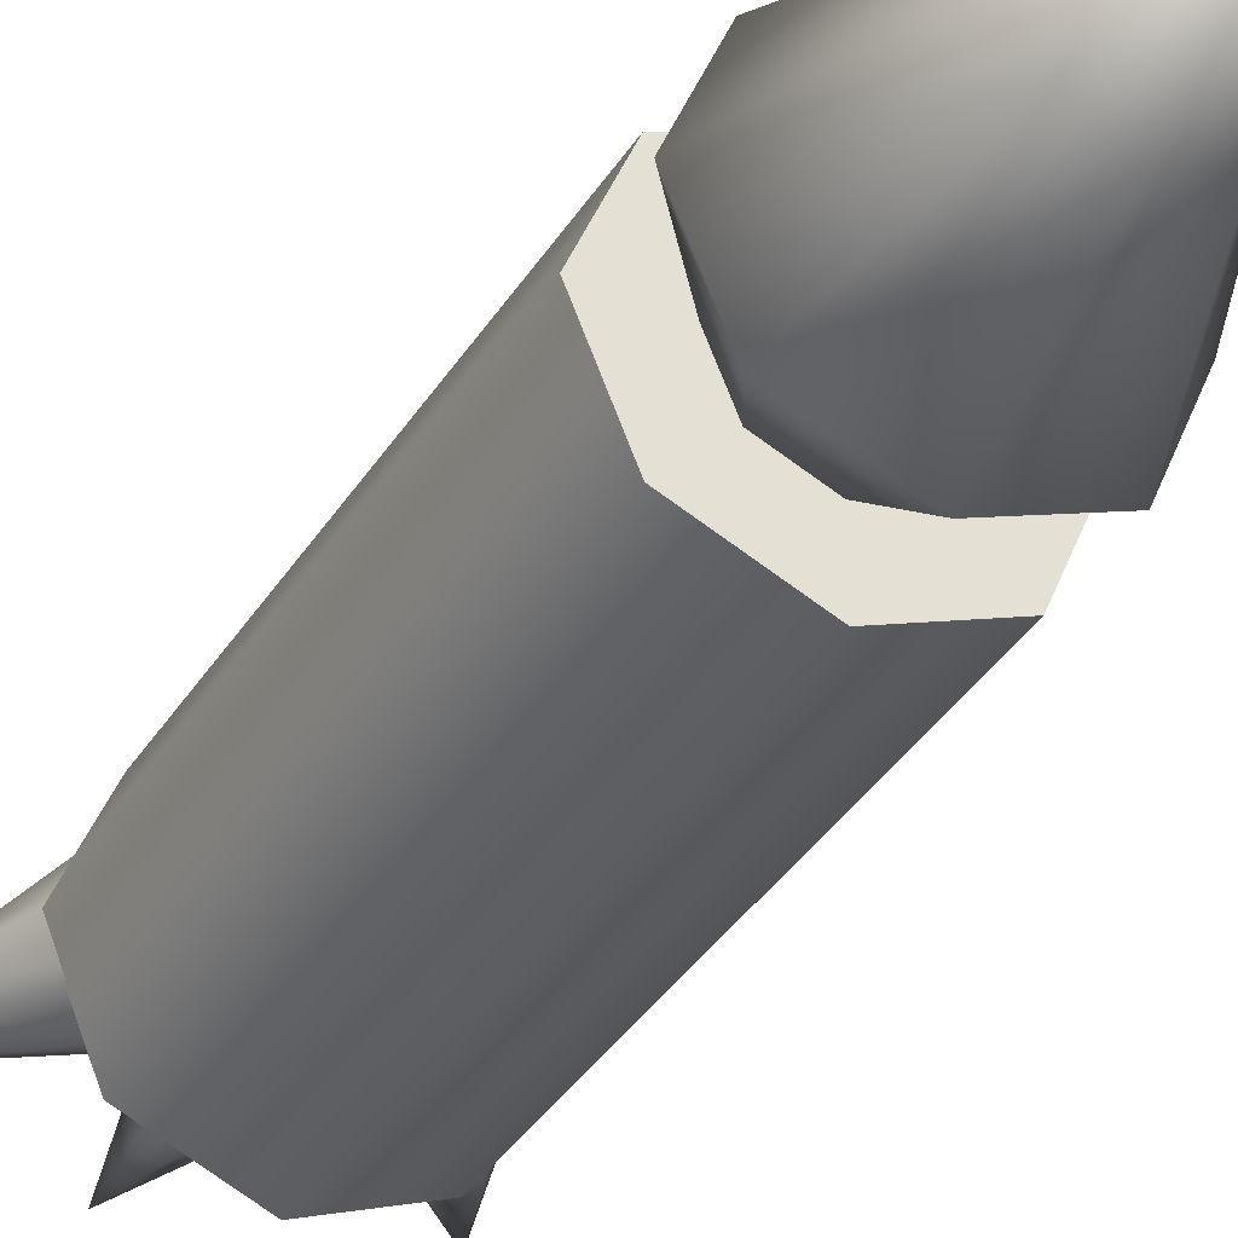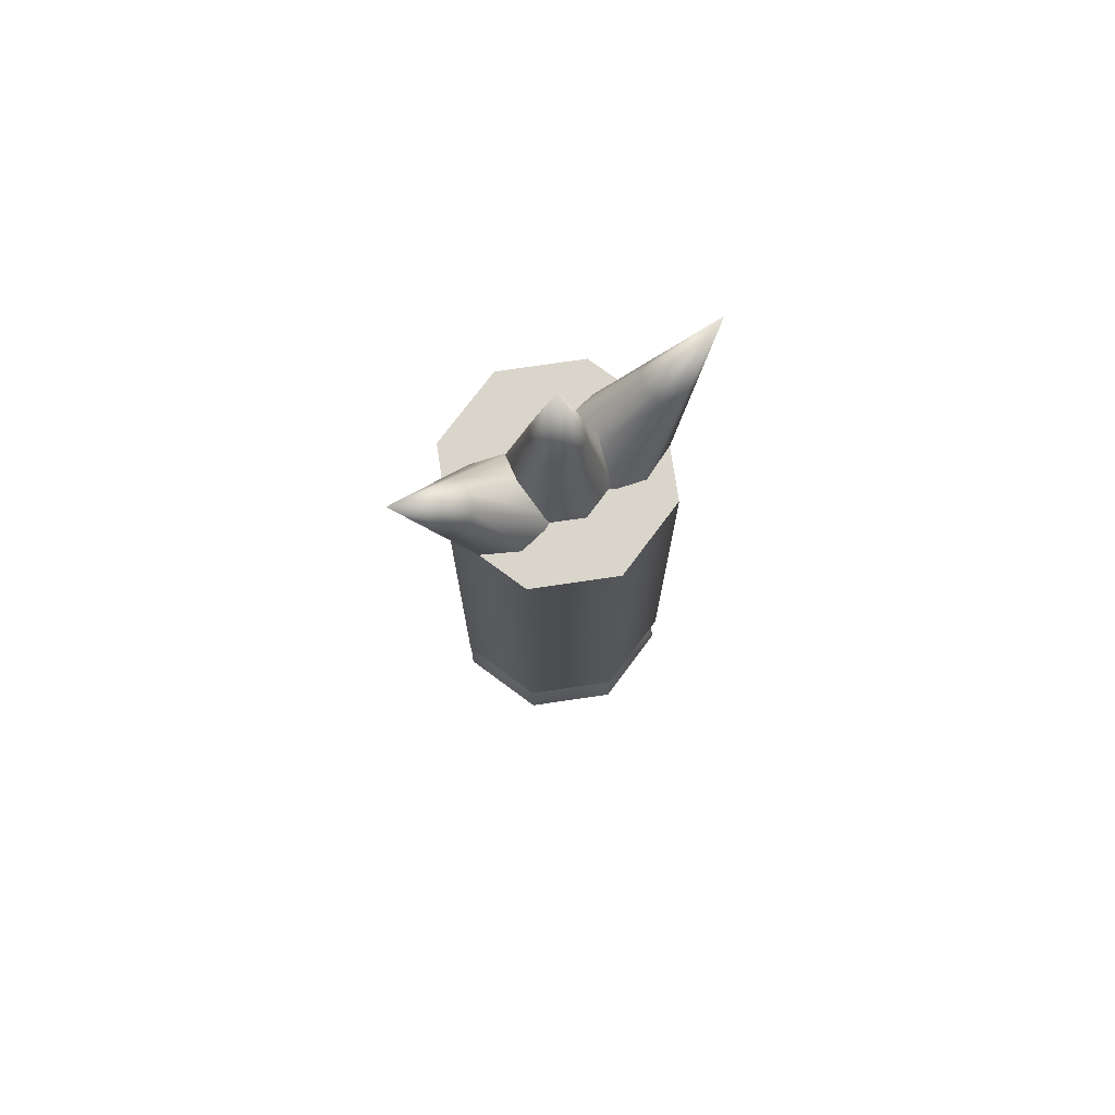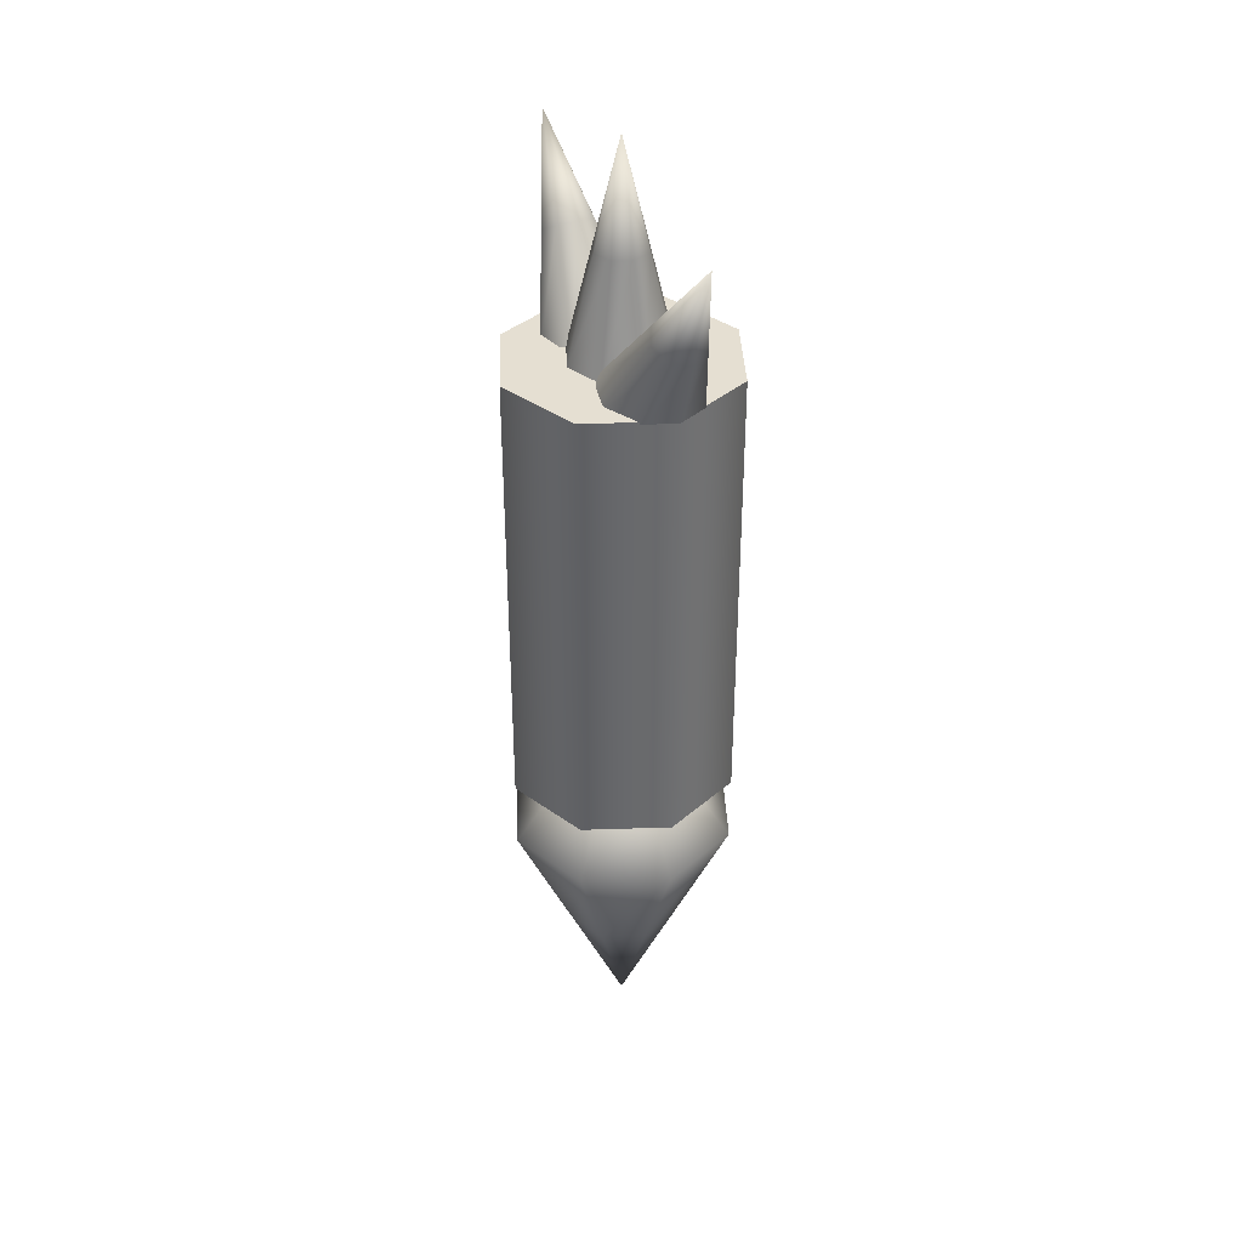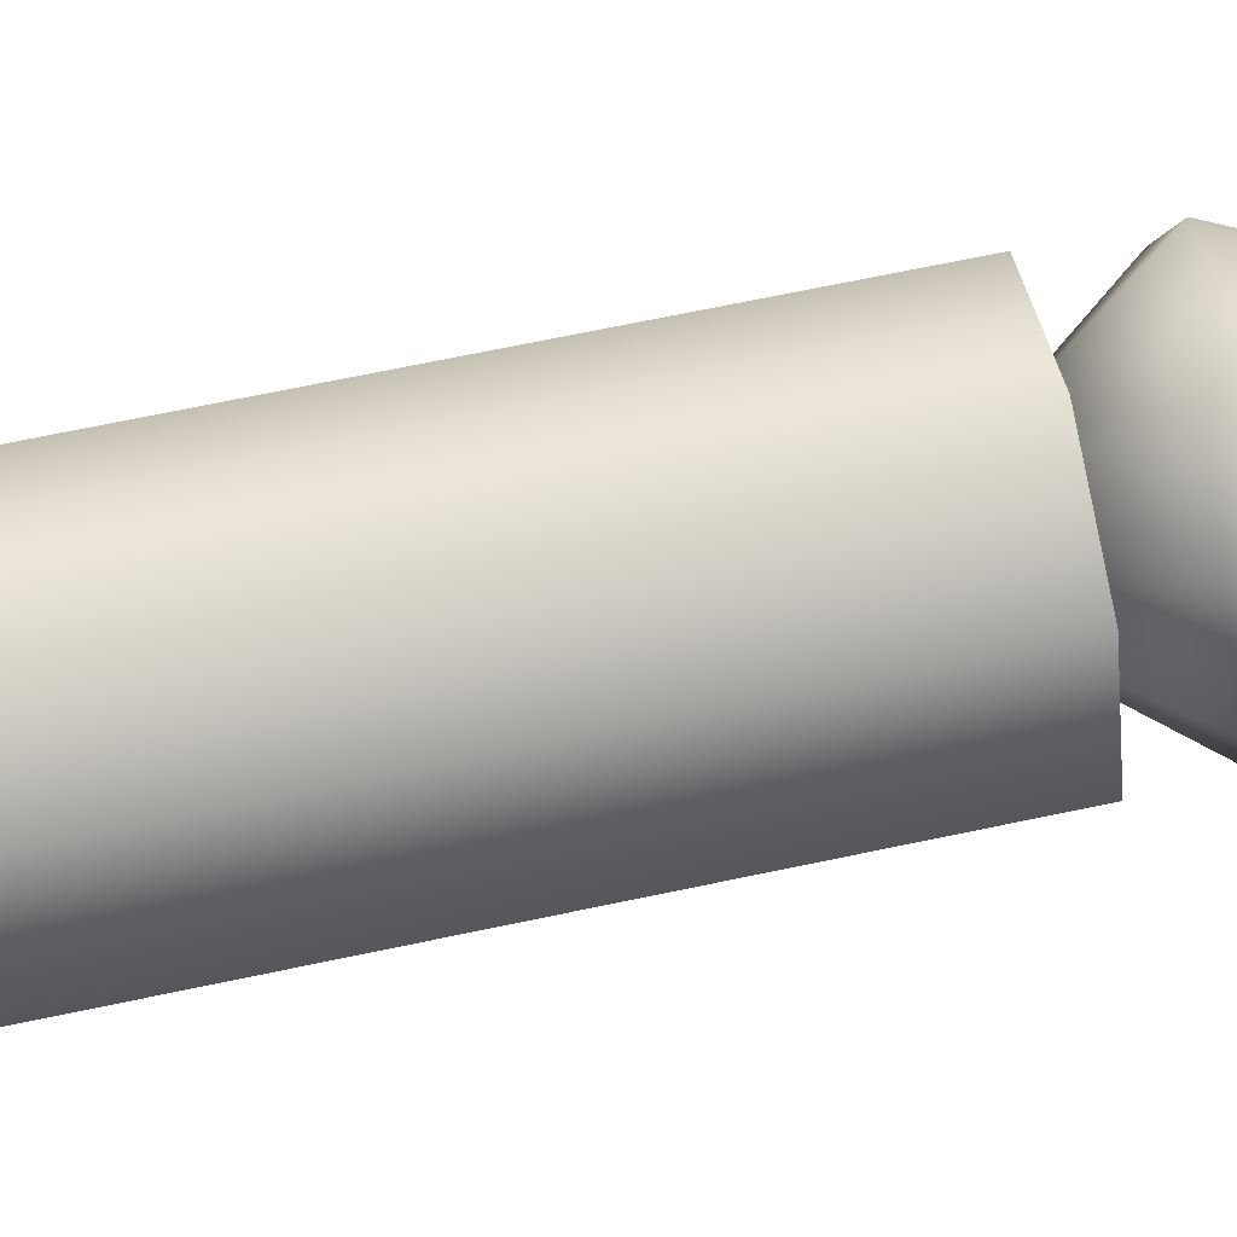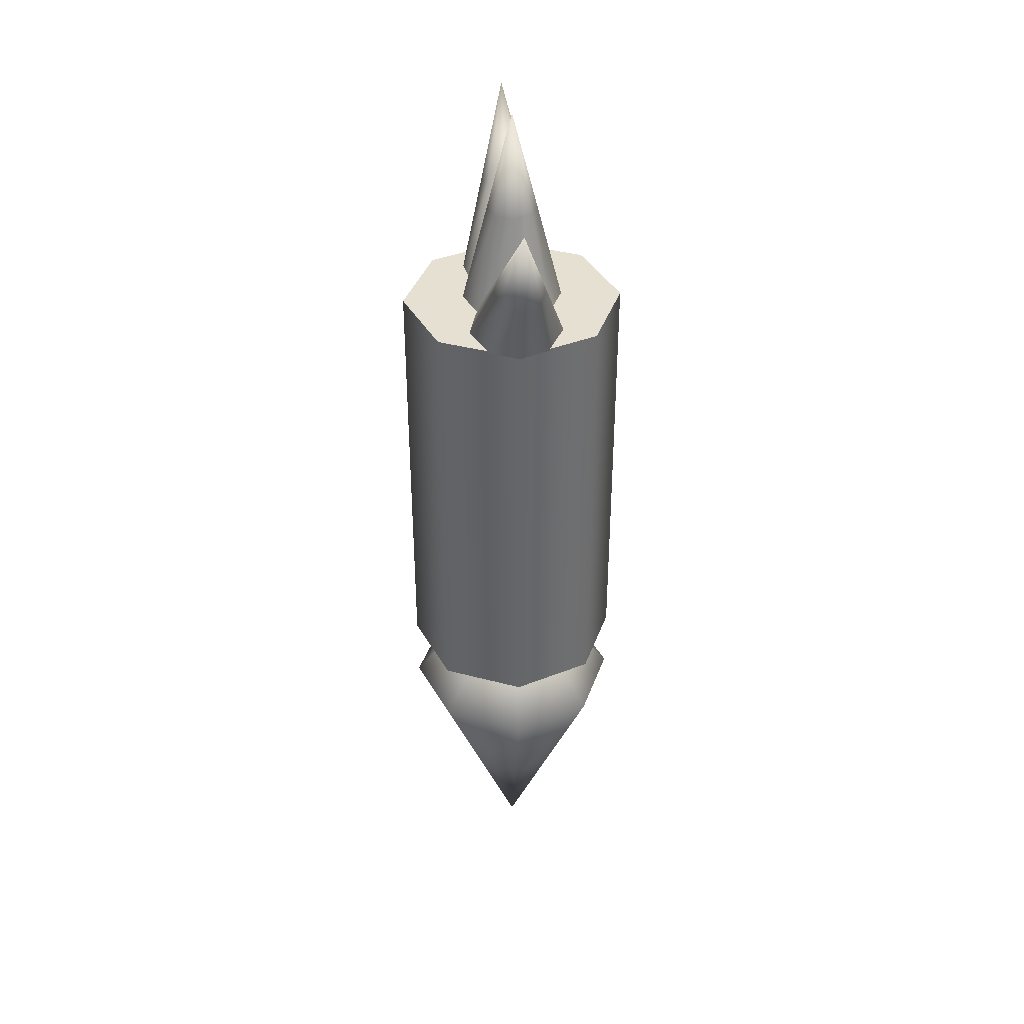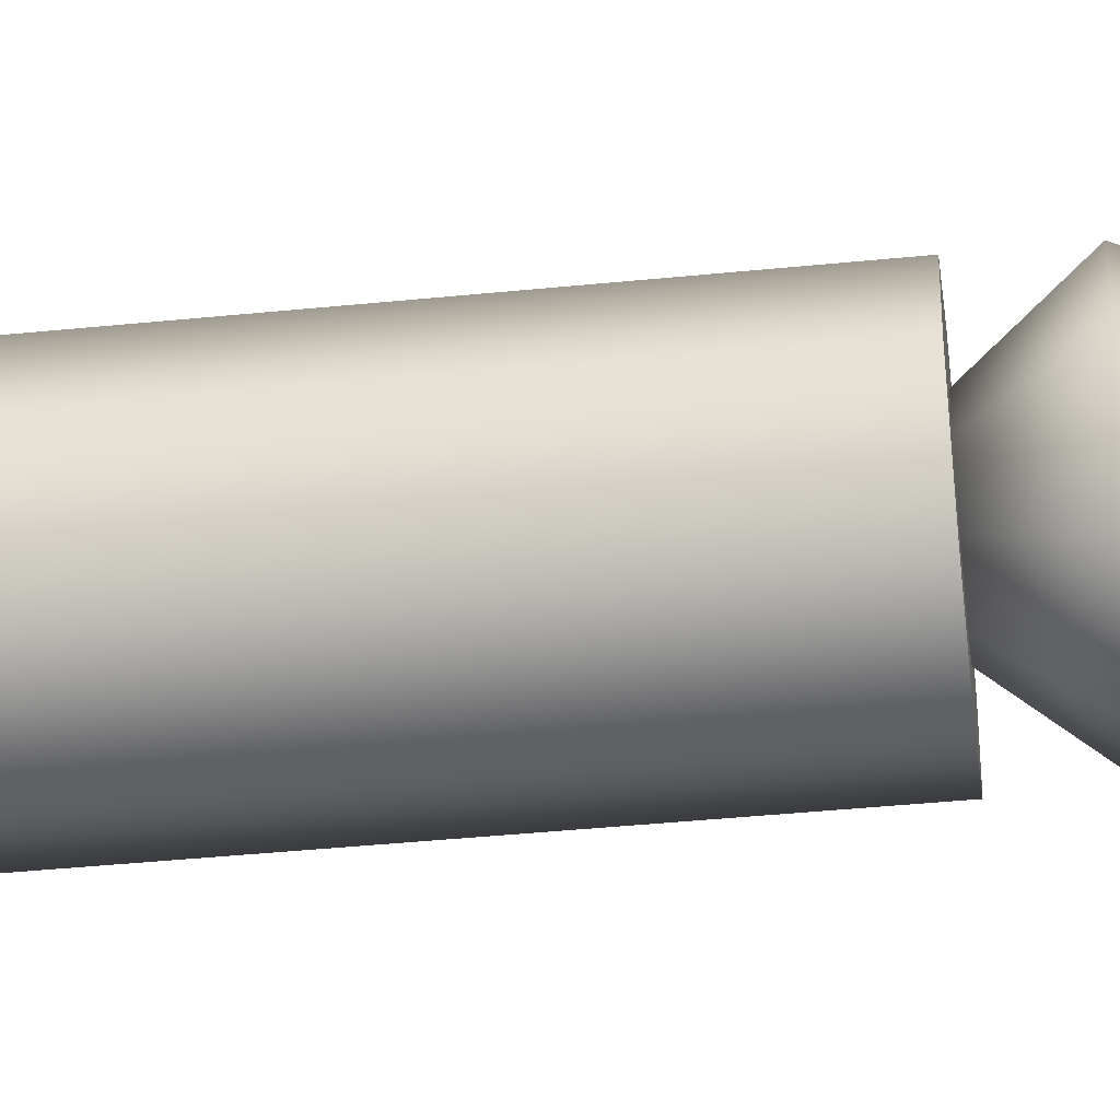
<metadata>
{"format":"obj","ext":"obj","renderer":"f3d","projection":"perspective","resolution":1024,"background":"white","views":[{"elev":-36.8,"azim":-28.3,"up":"+Z"},{"elev":74.3,"azim":-30.9,"up":"+Y"},{"elev":37.5,"azim":-115.0,"up":"+Y"},{"elev":64.5,"azim":-102.3,"up":"+Z"},{"elev":38.5,"azim":86.0,"up":"+Y"},{"elev":-41.1,"azim":-83.0,"up":"+Z"}]}
</metadata>
<code>
o polymsh
g polymsh
v 0 -2 0
v 0 2 -0
v -0.5 -2 0
v -1 -2 0
v -1 -1 0
v -1 -0 -0
v -1 1 -0
v -1 2 -0
v -0.5 2 -0
v -0.3536 -2 0.3536
v -0.7071 -2 0.7071
v -0.7071 -1 0.7071
v -0.7071 0 0.7071
v -0.7071 1 0.7071
v -0.7071 2 0.7071
v -0.3536 2 0.3536
v -0 -2 0.5
v -0 -2 1
v -0 -1 1
v -0 0 1
v -0 1 1
v -0 2 1
v -0 2 0.5
v 0.3536 -2 0.3536
v 0.7071 -2 0.7071
v 0.7071 -1 0.7071
v 0.7071 0 0.7071
v 0.7071 1 0.7071
v 0.7071 2 0.7071
v 0.3536 2 0.3536
v 0.5 -2 0
v 1 -2 0
v 1 -1 0
v 1 0 0
v 1 1 0
v 1 2 0
v 0.5 2 -0
v 0.3536 -2 -0.3536
v 0.7071 -2 -0.7071
v 0.7071 -1 -0.7071
v 0.7071 -0 -0.7071
v 0.7071 1 -0.7071
v 0.7071 2 -0.7071
v 0.3536 2 -0.3536
v 0 -2 -0.5
v 0 -2 -1
v 0 -1 -1
v 0 -0 -1
v 0 1 -1
v 0 2 -1
v 0 2 -0.5
v -0.3536 -2 -0.3536
v -0.7071 -2 -0.7071
v -0.7071 -1 -0.7071
v -0.7071 -0 -0.7071
v -0.7071 1 -0.7071
v -0.7071 2 -0.7071
v -0.3536 2 -0.3536
v -0.5155 1.889 -0
v -1.438 3.446 -0
v -0.71 1.774 -0
v -0.9046 1.659 -0
v -1.171 2.552 -0
v -0.6531 1.808 0.1599
v -0.7906 1.726 0.3198
v -1.114 2.586 0.1599
v -0.5155 1.889 0.2261
v -0.5155 1.889 0.4522
v -0.9766 2.667 0.2261
v -0.3779 1.971 0.1599
v -0.2404 2.052 0.3198
v -0.839 2.749 0.1599
v -0.321 2.005 -0
v -0.1264 2.12 0
v -0.7821 2.783 -0
v -0.3779 1.971 -0.1599
v -0.2404 2.052 -0.3198
v -0.839 2.749 -0.1599
v -0.5155 1.889 -0.2261
v -0.5155 1.889 -0.4522
v -0.9766 2.667 -0.2261
v -0.6531 1.808 -0.1599
v -0.7906 1.726 -0.3198
v -1.114 2.586 -0.1599
v 0 2.027 -0
v 0 3.836 -0
v -0.2261 2.027 -0
v -0.4522 2.027 -0
v -0.2261 2.931 -0
v -0.1599 2.027 0.1599
v -0.3198 2.027 0.3198
v -0.1599 2.931 0.1599
v -0 2.027 0.2261
v -0 2.027 0.4522
v -0 2.931 0.2261
v 0.1599 2.027 0.1599
v 0.3198 2.027 0.3198
v 0.1599 2.931 0.1599
v 0.2261 2.027 -0
v 0.4522 2.027 0
v 0.2261 2.931 -0
v 0.1599 2.027 -0.1599
v 0.3198 2.027 -0.3198
v 0.1599 2.931 -0.1599
v 0 2.027 -0.2261
v 0 2.027 -0.4522
v 0 2.931 -0.2261
v -0.1599 2.027 -0.1599
v -0.3198 2.027 -0.3198
v -0.1599 2.931 -0.1599
v 0.5155 1.889 -0
v 1.438 3.446 -0
v 0.321 2.005 -0
v 0.1264 2.12 -0
v 0.7821 2.783 -0
v 0.3779 1.971 0.1599
v 0.2404 2.052 0.3198
v 0.839 2.749 0.1599
v 0.5155 1.889 0.2261
v 0.5155 1.889 0.4522
v 0.9766 2.667 0.2261
v 0.6531 1.808 0.1599
v 0.7906 1.726 0.3198
v 1.114 2.586 0.1599
v 0.71 1.774 -0
v 0.9046 1.659 0
v 1.171 2.552 -0
v 0.6531 1.808 -0.1599
v 0.7906 1.726 -0.3198
v 1.114 2.586 -0.1599
v 0.5155 1.889 -0.2261
v 0.5155 1.889 -0.4522
v 0.9766 2.667 -0.2261
v 0.3779 1.971 -0.1599
v 0.2404 2.052 -0.3198
v 0.839 2.749 -0.1599
v 0 -1.987 0
v 0 -4.886 0
v -0.5 -1.987 0
v -1 -2.605 0
v -0.5 -3.745 0
v -0.3536 -1.987 -0.3536
v -0.7071 -2.605 -0.7071
v -0.3536 -3.745 -0.3536
v -0 -1.987 -0.5
v -0 -2.605 -1
v -0 -3.745 -0.5
v 0.3536 -1.987 -0.3536
v 0.7071 -2.605 -0.7071
v 0.3536 -3.745 -0.3536
v 0.5 -1.987 0
v 1 -2.605 0
v 0.5 -3.745 0
v 0.3536 -1.987 0.3536
v 0.7071 -2.605 0.7071
v 0.3536 -3.745 0.3536
v 0 -1.987 0.5
v 0 -2.605 1
v 0 -3.745 0.5
v -0.3536 -1.987 0.3536
v -0.7071 -2.605 0.7071
v -0.3536 -3.745 0.3536
f 10 3 1
f 3 10 11 4
f 4 11 12 5
f 5 12 13 6
f 6 13 14 7
f 7 14 15 8
f 8 15 16 9
f 9 16 2
f 17 10 1
f 10 17 18 11
f 11 18 19 12
f 12 19 20 13
f 13 20 21 14
f 14 21 22 15
f 15 22 23 16
f 16 23 2
f 24 17 1
f 17 24 25 18
f 18 25 26 19
f 19 26 27 20
f 20 27 28 21
f 21 28 29 22
f 22 29 30 23
f 23 30 2
f 31 24 1
f 24 31 32 25
f 25 32 33 26
f 26 33 34 27
f 27 34 35 28
f 28 35 36 29
f 29 36 37 30
f 30 37 2
f 38 31 1
f 31 38 39 32
f 32 39 40 33
f 33 40 41 34
f 34 41 42 35
f 35 42 43 36
f 36 43 44 37
f 37 44 2
f 45 38 1
f 38 45 46 39
f 39 46 47 40
f 40 47 48 41
f 41 48 49 42
f 42 49 50 43
f 43 50 51 44
f 44 51 2
f 52 45 1
f 45 52 53 46
f 46 53 54 47
f 47 54 55 48
f 48 55 56 49
f 49 56 57 50
f 50 57 58 51
f 51 58 2
f 3 52 1
f 52 3 4 53
f 53 4 5 54
f 54 5 6 55
f 55 6 7 56
f 56 7 8 57
f 57 8 9 58
f 58 9 2
f 64 61 59
f 61 64 65 62
f 62 65 66 63
f 63 66 60
f 67 64 59
f 64 67 68 65
f 65 68 69 66
f 66 69 60
f 70 67 59
f 67 70 71 68
f 68 71 72 69
f 69 72 60
f 73 70 59
f 70 73 74 71
f 71 74 75 72
f 72 75 60
f 76 73 59
f 73 76 77 74
f 74 77 78 75
f 75 78 60
f 79 76 59
f 76 79 80 77
f 77 80 81 78
f 78 81 60
f 82 79 59
f 79 82 83 80
f 80 83 84 81
f 81 84 60
f 61 82 59
f 82 61 62 83
f 83 62 63 84
f 84 63 60
f 90 87 85
f 87 90 91 88
f 88 91 92 89
f 89 92 86
f 93 90 85
f 90 93 94 91
f 91 94 95 92
f 92 95 86
f 96 93 85
f 93 96 97 94
f 94 97 98 95
f 95 98 86
f 99 96 85
f 96 99 100 97
f 97 100 101 98
f 98 101 86
f 102 99 85
f 99 102 103 100
f 100 103 104 101
f 101 104 86
f 105 102 85
f 102 105 106 103
f 103 106 107 104
f 104 107 86
f 108 105 85
f 105 108 109 106
f 106 109 110 107
f 107 110 86
f 87 108 85
f 108 87 88 109
f 109 88 89 110
f 110 89 86
f 116 113 111
f 113 116 117 114
f 114 117 118 115
f 115 118 112
f 119 116 111
f 116 119 120 117
f 117 120 121 118
f 118 121 112
f 122 119 111
f 119 122 123 120
f 120 123 124 121
f 121 124 112
f 125 122 111
f 122 125 126 123
f 123 126 127 124
f 124 127 112
f 128 125 111
f 125 128 129 126
f 126 129 130 127
f 127 130 112
f 131 128 111
f 128 131 132 129
f 129 132 133 130
f 130 133 112
f 134 131 111
f 131 134 135 132
f 132 135 136 133
f 133 136 112
f 113 134 111
f 134 113 114 135
f 135 114 115 136
f 136 115 112
f 142 139 137
f 139 142 143 140
f 140 143 144 141
f 141 144 138
f 145 142 137
f 142 145 146 143
f 143 146 147 144
f 144 147 138
f 148 145 137
f 145 148 149 146
f 146 149 150 147
f 147 150 138
f 151 148 137
f 148 151 152 149
f 149 152 153 150
f 150 153 138
f 154 151 137
f 151 154 155 152
f 152 155 156 153
f 153 156 138
f 157 154 137
f 154 157 158 155
f 155 158 159 156
f 156 159 138
f 160 157 137
f 157 160 161 158
f 158 161 162 159
f 159 162 138
f 139 160 137
f 160 139 140 161
f 161 140 141 162
f 162 141 138

</code>
